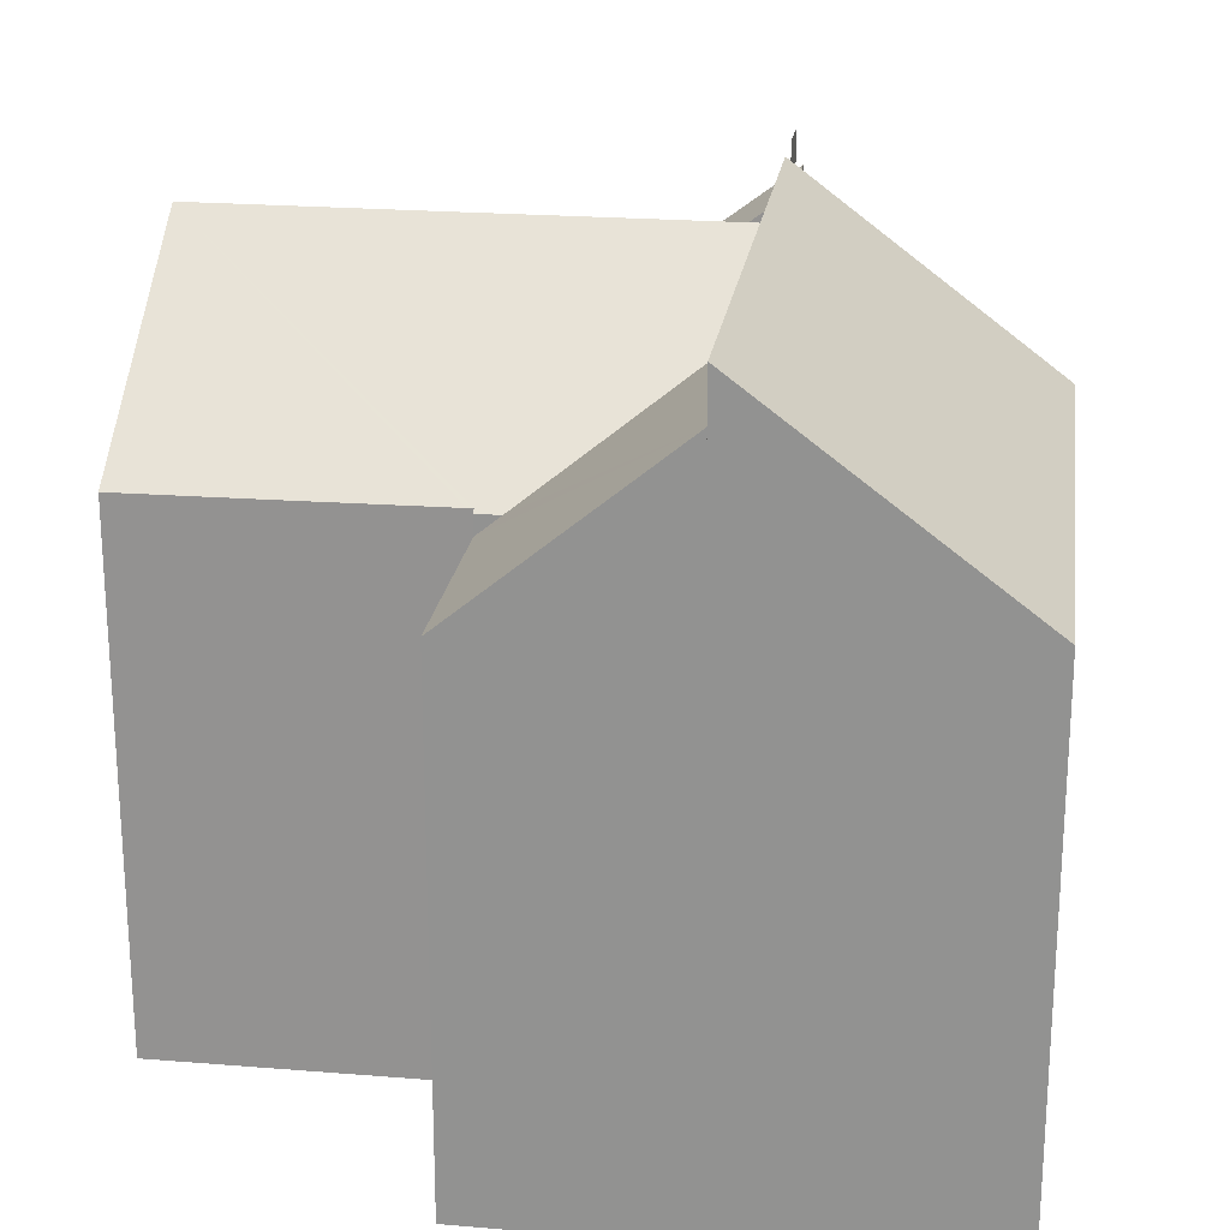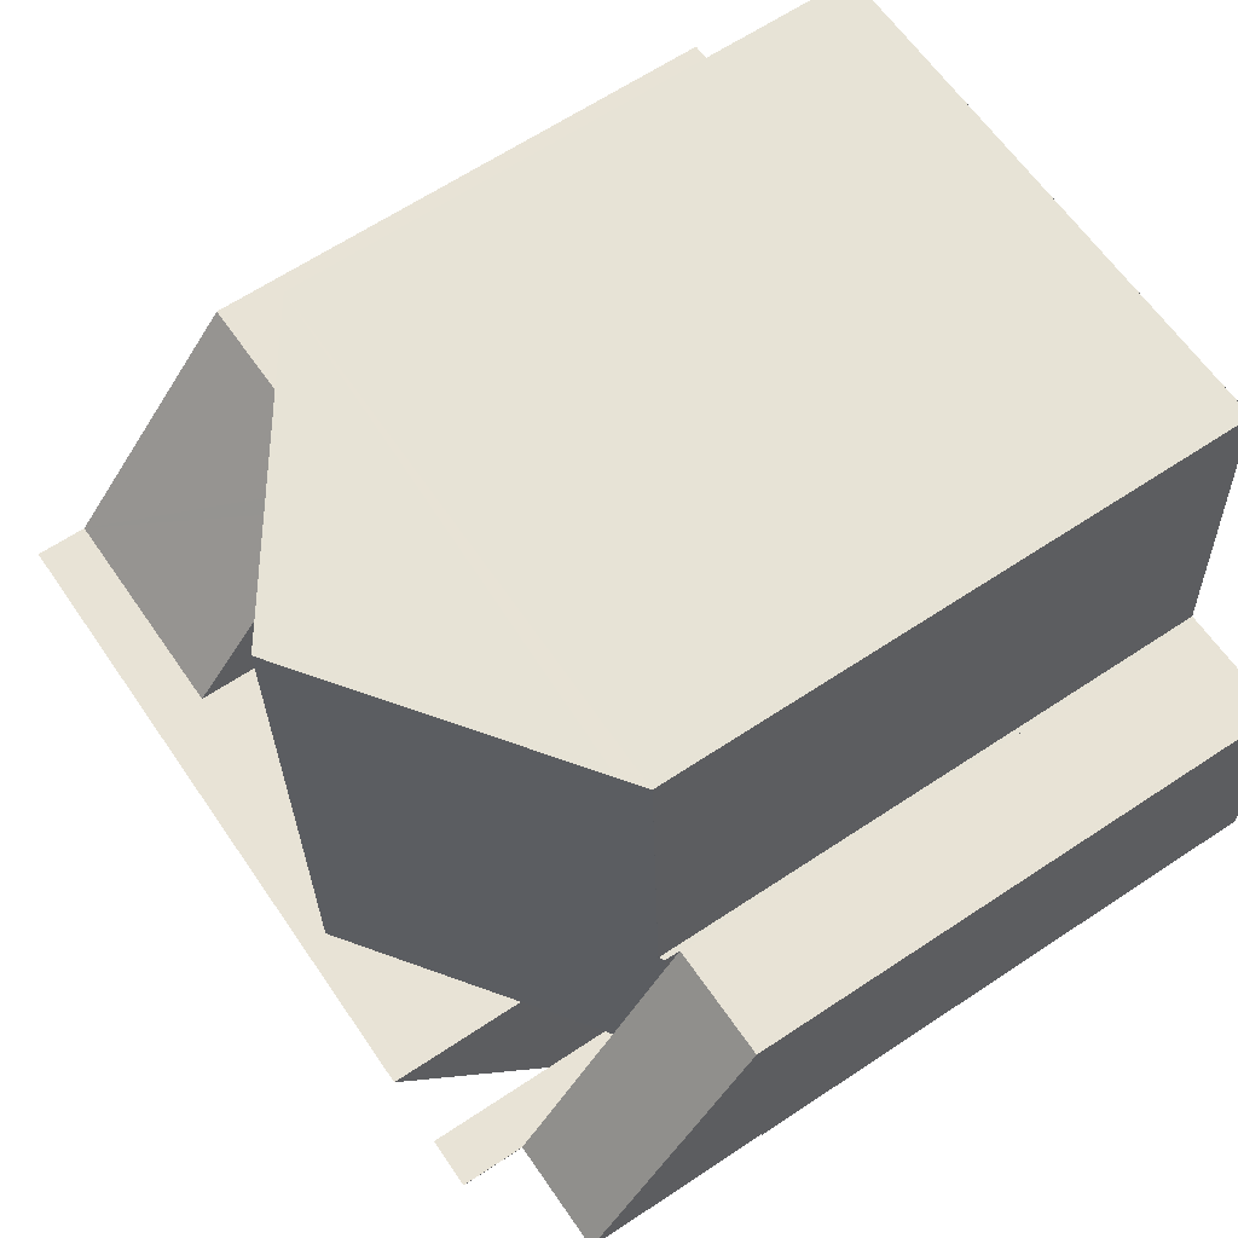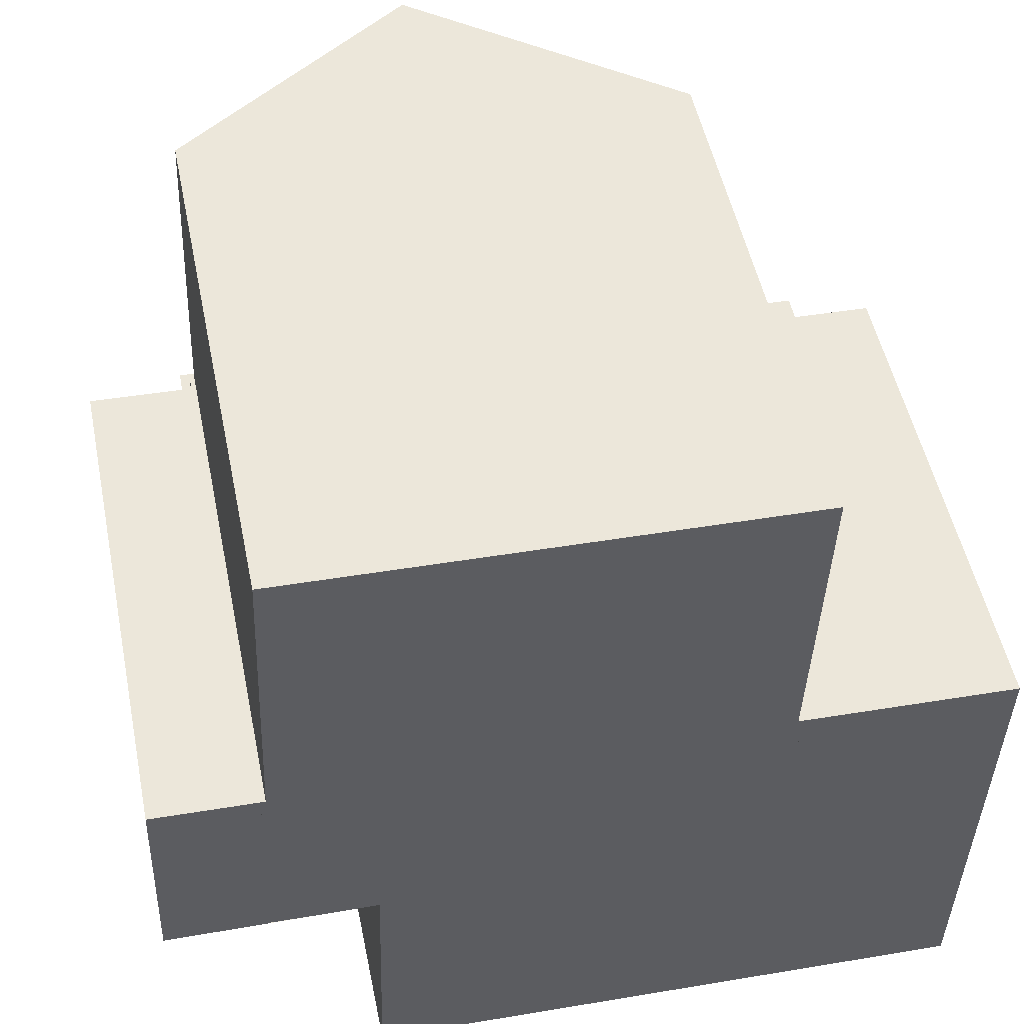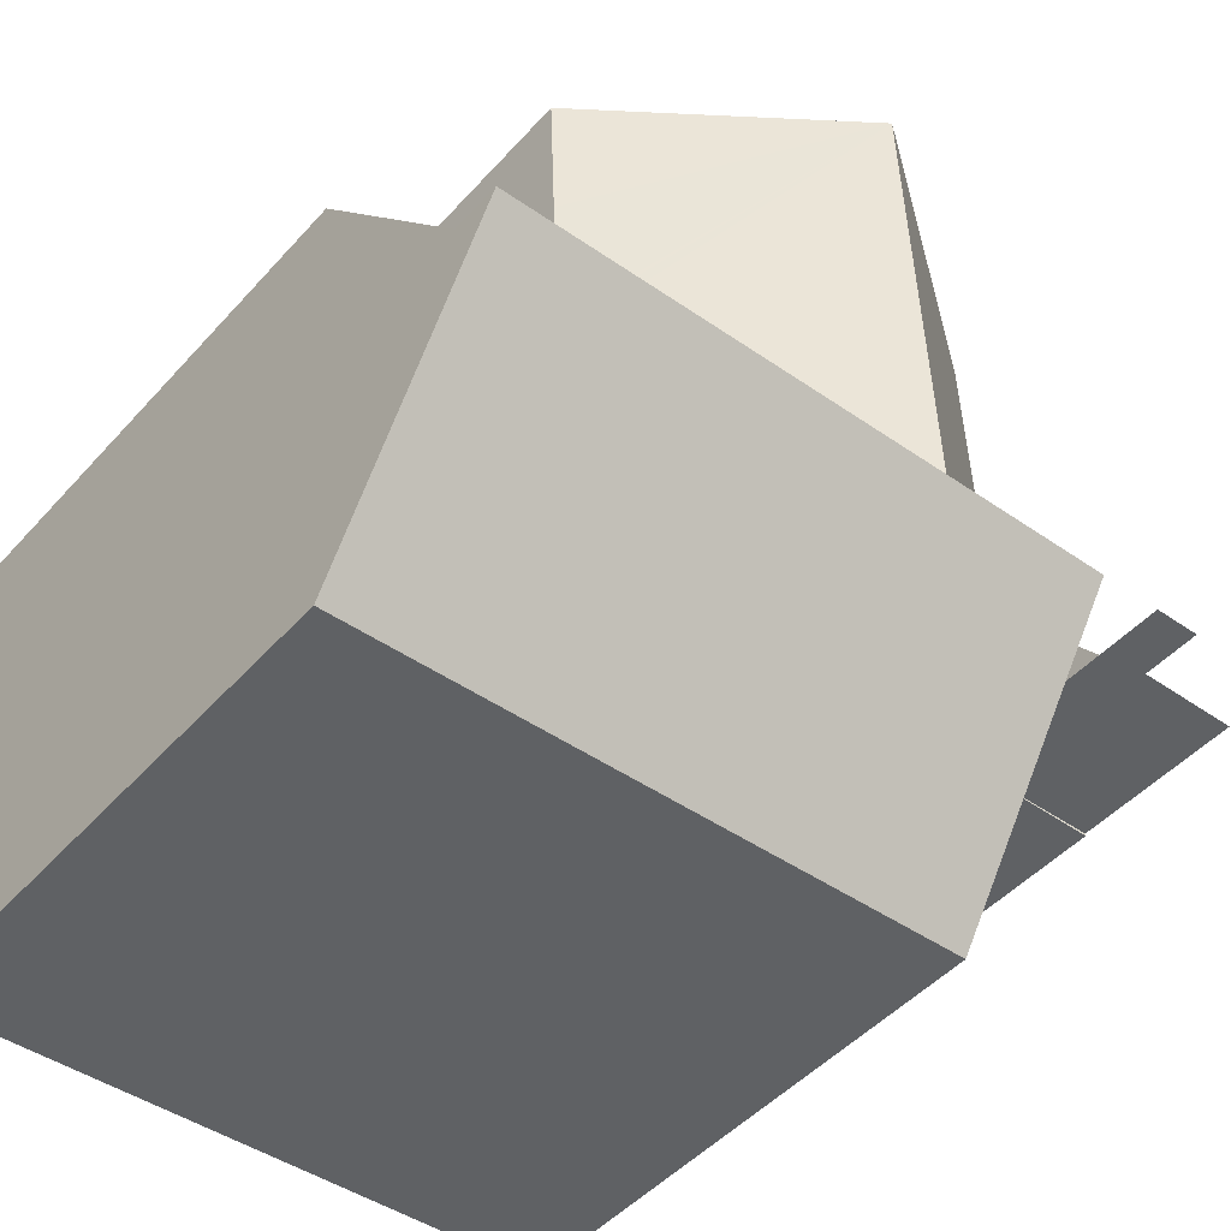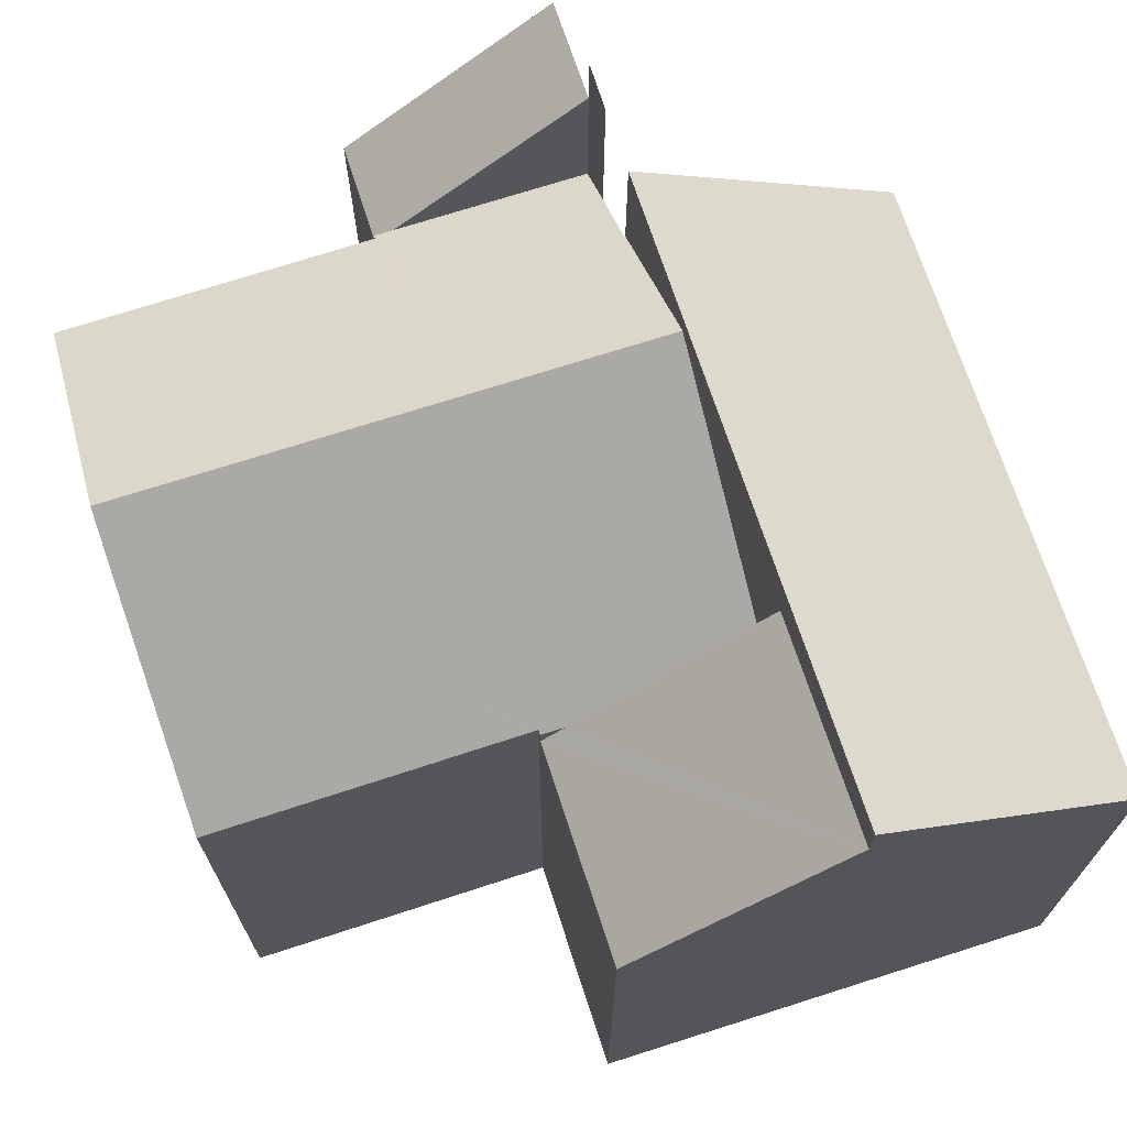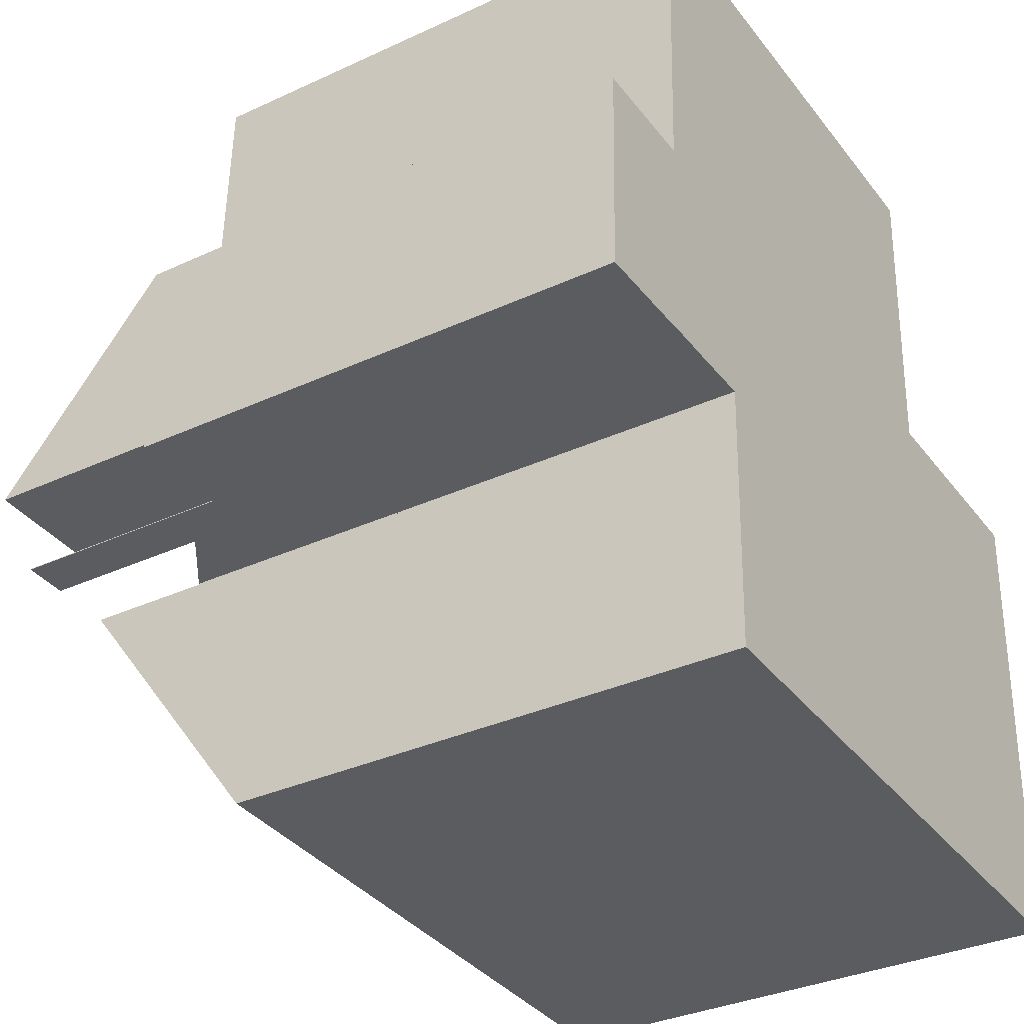
<metadata>
{"format":"obj","ext":"obj","renderer":"f3d","projection":"perspective","resolution":1024,"background":"white","views":[{"elev":22.1,"azim":100.1,"up":"+Y"},{"elev":63.6,"azim":-124.0,"up":"+Z"},{"elev":50.5,"azim":-11.5,"up":"+Z"},{"elev":-47.3,"azim":140.6,"up":"+Z"},{"elev":70.7,"azim":74.0,"up":"+Y"},{"elev":-33.5,"azim":-57.6,"up":"+Z"}]}
</metadata>
<code>
v  3.114 3.429e-18 -0.056
v  2.157 15.35 -0.039
v  3.114 15.36 -0.056
v  2.157 2.388e-18 -0.039
v  2.157 1.347e-18 -0.022
v  2.157 15.36 -0.022
v  12.98 11.1 3.516
v  12.9 11.16 4.027
v  12.99 11.1 4.024
v  13.03 11.14 7.424
v  7.858 14.89 10.72
v  13.14 11.13 10.56
v  12.91 11.16 4.149
v  12.86 11.1 -0.406
v  7.654 14.89 4.308
v  7.51 14.89 -0.214
v  2.297 11.1 4.003
v  3.114 11.78 -0.056
v  2.157 11.1 -0.022
v  4.42 12.7 -0.08
v  2.41 11.17 4.378
v  2.31 11.1 4.381
v  2.414 11.17 4.467
v  2.664 11.2 10.87
v  3.111 11.51 10.86
v  4.419 12.7 -0.103
v  2.664 -6.658e-16 10.87
v  13.14 -6.464e-16 10.56
v  3.111 -6.65e-16 10.86
v  7.858 -6.562e-16 10.72
v  12.9 -2.466e-16 4.027
v  12.99 -2.464e-16 4.024
v  2.41 -2.681e-16 4.378
v  2.31 -2.683e-16 4.381
v  12.91 -2.541e-16 4.149
v  13.03 -4.546e-16 7.424
v  12.86 2.486e-17 -0.406
v  12.98 -2.153e-16 3.516
v  4.419 6.307e-18 -0.103
v  7.51 1.31e-17 -0.214
v  4.42 4.899e-18 -0.08
v  2.297 -2.451e-16 4.003
v  2.414 -2.735e-16 4.467
v  0.002 14.15 0.055
v  2.157 14.15 -0.022
v  0.121 11.09 4.082
v  2.31 10.81 4.381
v  0.132 10.81 4.456
v  0.002 -3.368e-18 0.055
v  0.132 -2.729e-16 4.456
v  0.121 -2.499e-16 4.082
v  17.35 14.35 -0.567
v  12.99 10.69 4.024
v  17.48 10.7 3.861
v  12.86 14.34 -0.406
v  17.48 -2.364e-16 3.861
v  17.35 3.472e-17 -0.567
v  0 10.58 6.478e-16
v  2.157 10.58 -0.022
v  2.157 10.58 -0.039
v  0.002 10.58 0.055
v  0 0 0
v  4.419 15.36 -0.103
v  12.7 11.17 -6.002
v  4.254 11.17 -5.699
v  17.19 11.17 -6.163
v  7.51 15.36 -0.214
v  17.35 15.36 -0.567
v  12.86 15.36 -0.406
v  17.19 3.774e-16 -6.163
v  4.254 3.49e-16 -5.699
v  12.7 3.675e-16 -6.002
g defaultobject
f 1 2 3
f 2 1 4
f 2 5 6
f 5 2 4
f 5 3 6
f 3 5 1
f 7 8 9
f 10 11 12
f 11 10 13
f 11 13 8
f 11 8 7
f 11 7 14
f 11 14 15
f 15 14 16
f 17 18 19
f 18 17 20
f 20 17 16
f 16 17 15
f 15 17 21
f 21 17 22
f 15 21 23
f 15 23 24
f 15 24 11
f 11 24 25
f 16 26 20
f 25 12 11
f 12 25 24
f 12 24 27
f 12 27 28
f 28 27 29
f 28 29 30
f 31 9 8
f 9 31 32
f 22 33 21
f 33 22 34
f 28 10 12
f 10 28 13
f 13 28 8
f 8 28 35
f 8 35 31
f 35 28 36
f 32 7 9
f 7 32 14
f 14 32 37
f 37 32 38
f 14 26 16
f 26 14 37
f 26 37 39
f 39 37 40
f 41 18 20
f 18 41 19
f 19 41 5
f 5 41 1
f 39 20 26
f 20 39 41
f 5 17 19
f 17 5 22
f 22 5 34
f 34 5 42
f 21 24 23
f 24 21 33
f 24 33 27
f 27 33 43
f 32 31 38
f 40 41 39
f 41 40 27
f 27 40 29
f 29 40 37
f 29 37 30
f 30 37 31
f 30 31 28
f 31 37 38
f 28 31 36
f 36 31 35
f 1 42 5
f 42 1 41
f 42 41 34
f 34 41 33
f 33 41 43
f 43 41 27
f 44 17 45
f 17 44 46
f 17 46 47
f 47 46 48
f 49 46 44
f 46 49 48
f 48 49 50
f 50 49 51
f 48 34 47
f 34 48 50
f 17 5 45
f 5 17 47
f 5 47 34
f 5 34 42
f 5 44 45
f 44 5 49
f 51 34 50
f 34 51 49
f 34 49 42
f 42 49 5
f 52 53 54
f 53 52 7
f 7 52 55
f 37 7 55
f 7 37 53
f 53 37 32
f 32 37 38
f 53 56 54
f 56 53 32
f 54 57 52
f 57 54 56
f 57 55 52
f 55 57 37
f 38 56 32
f 56 38 37
f 56 37 57
f 58 59 60
f 59 58 61
f 62 61 58
f 61 62 49
f 49 59 61
f 59 49 5
f 5 60 59
f 60 5 4
f 4 58 60
f 58 4 62
f 4 49 62
f 49 4 5
f 63 64 65
f 64 63 66
f 66 63 67
f 66 67 68
f 68 67 69
f 69 57 68
f 57 69 67
f 57 67 63
f 57 63 40
f 40 63 39
f 57 40 37
f 57 66 68
f 66 57 70
f 70 64 66
f 64 70 65
f 65 70 71
f 71 70 72
f 65 39 63
f 39 65 71
f 57 72 70
f 72 57 37
f 72 37 71
f 71 37 40
f 71 40 39

</code>
